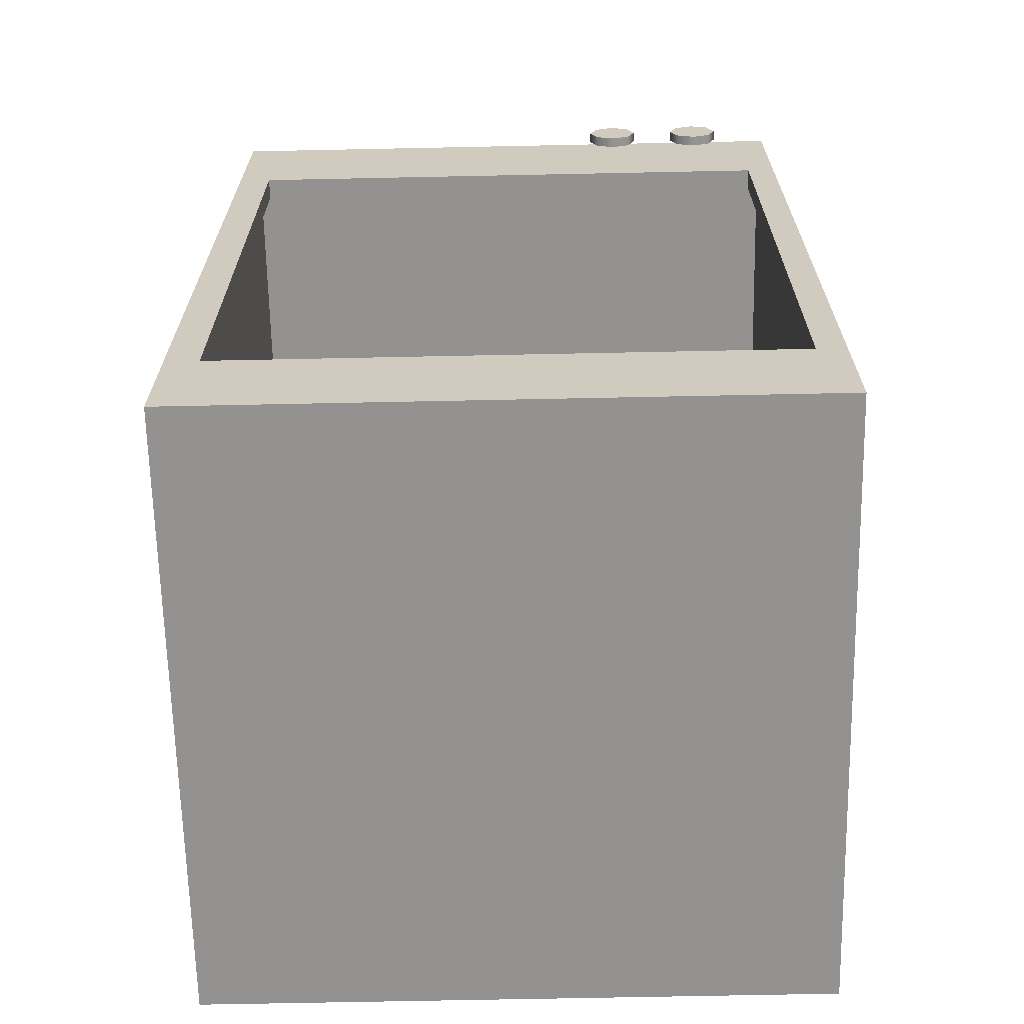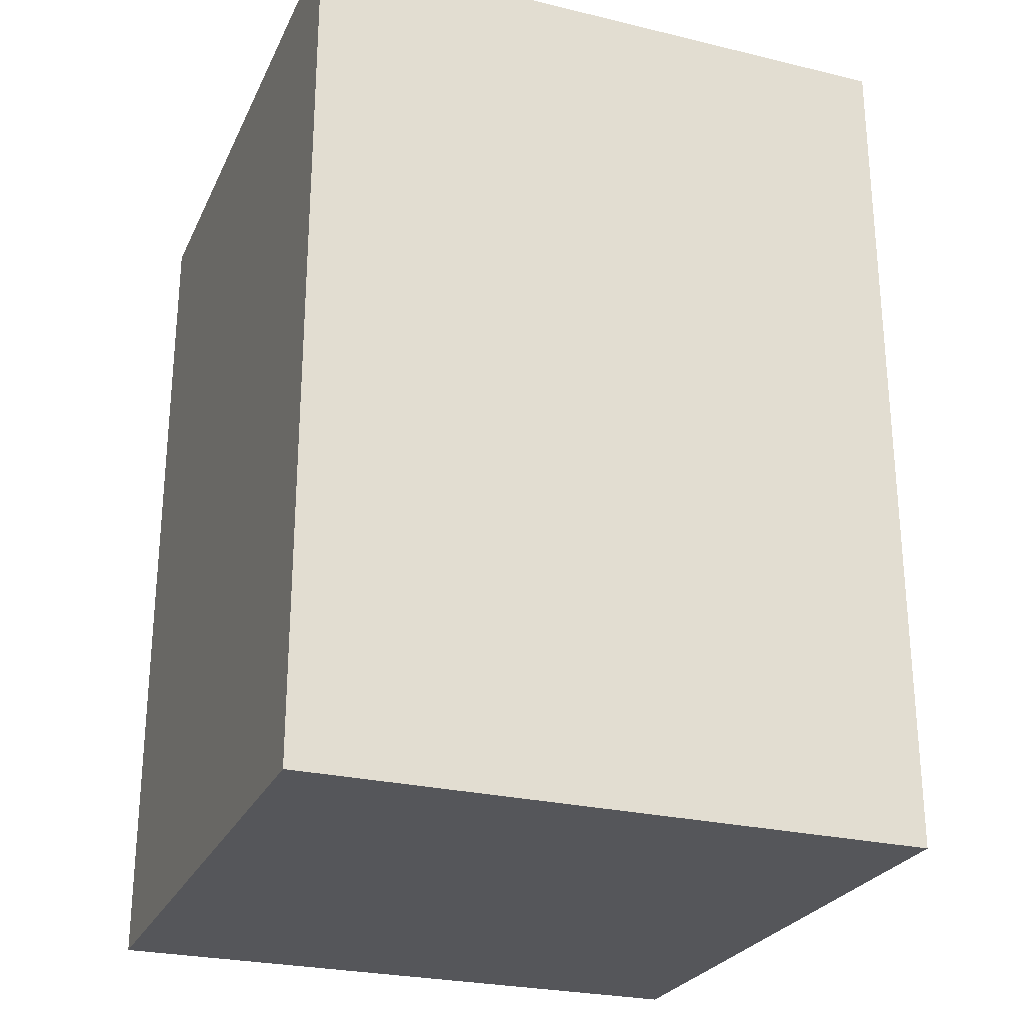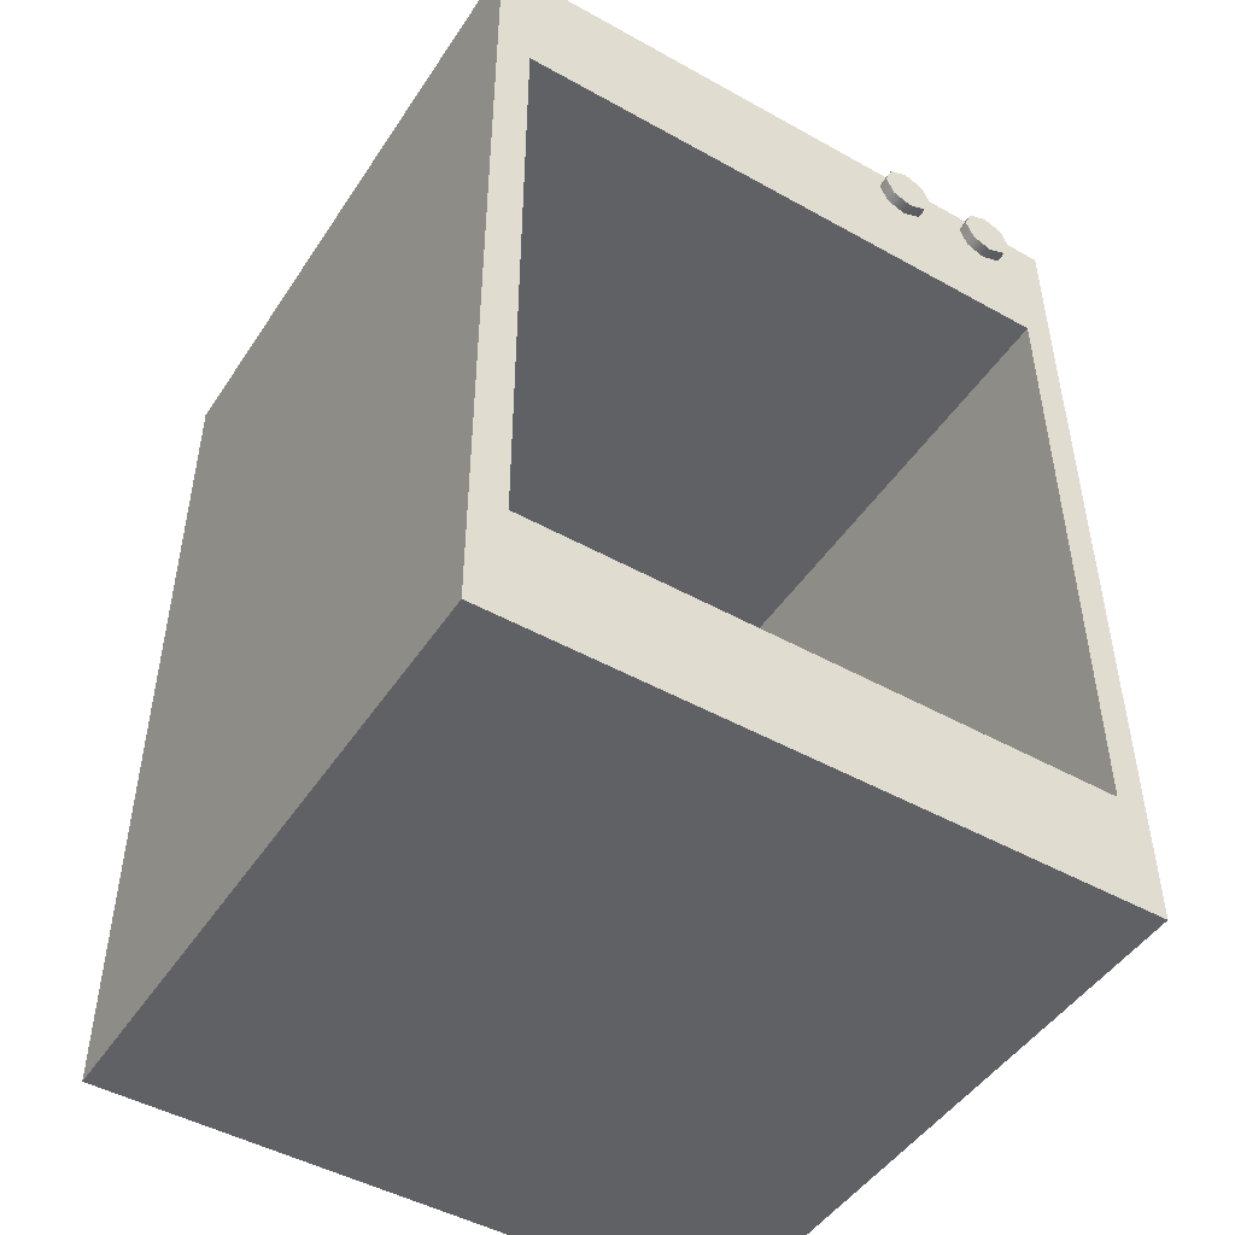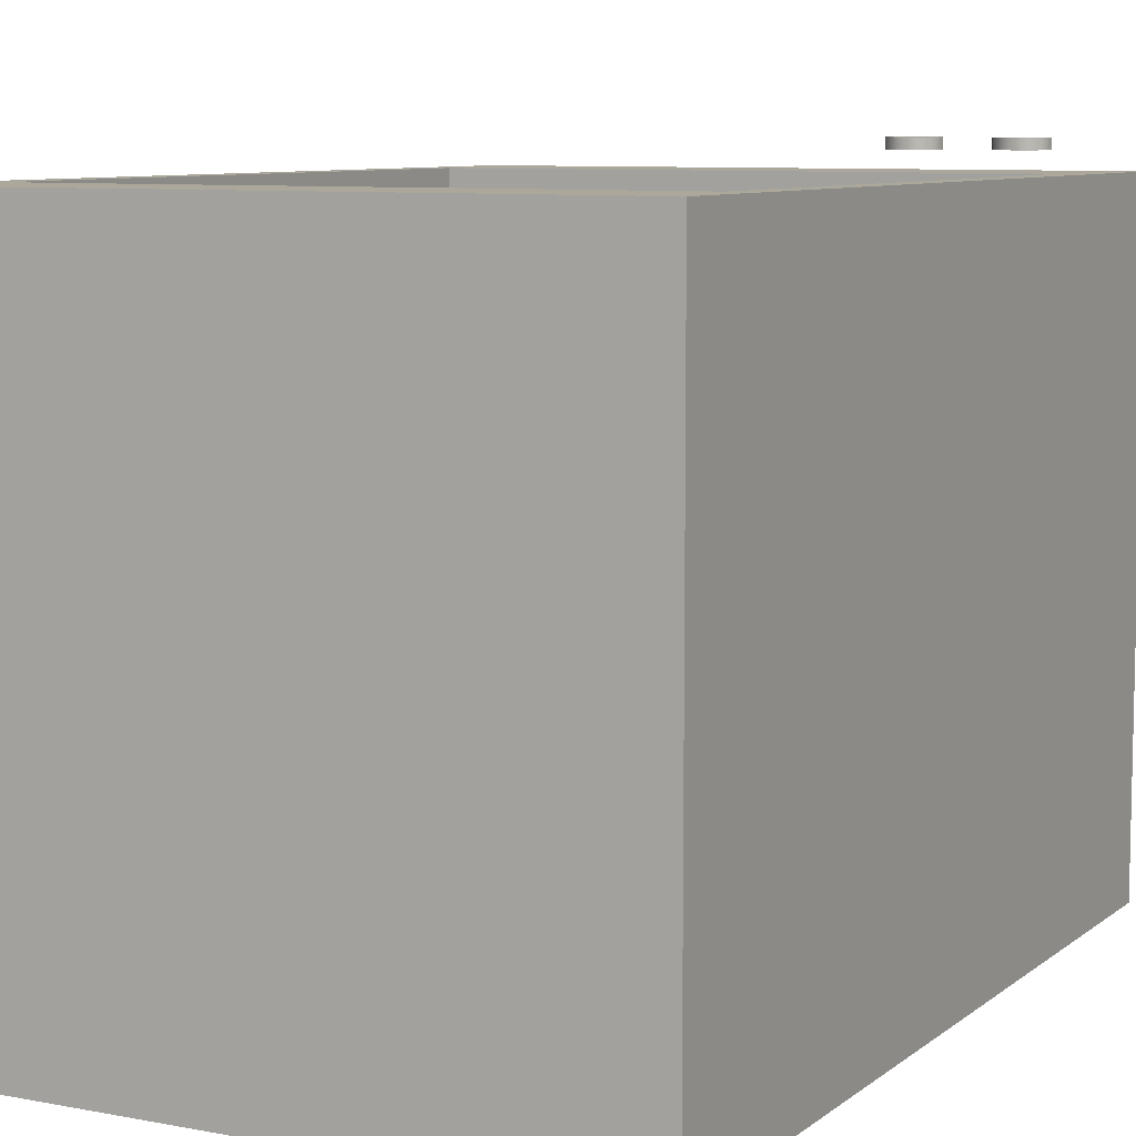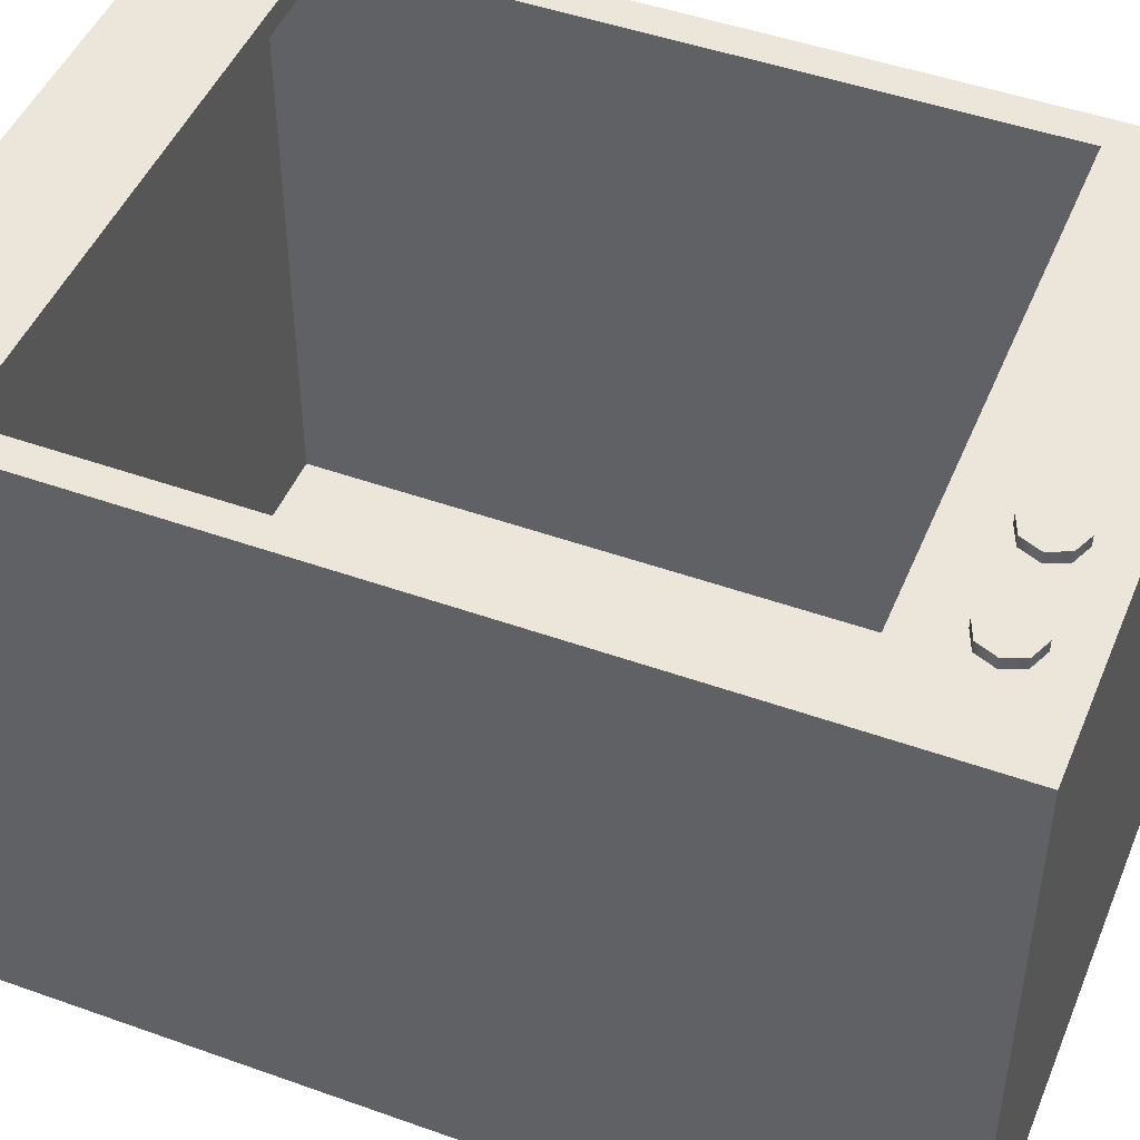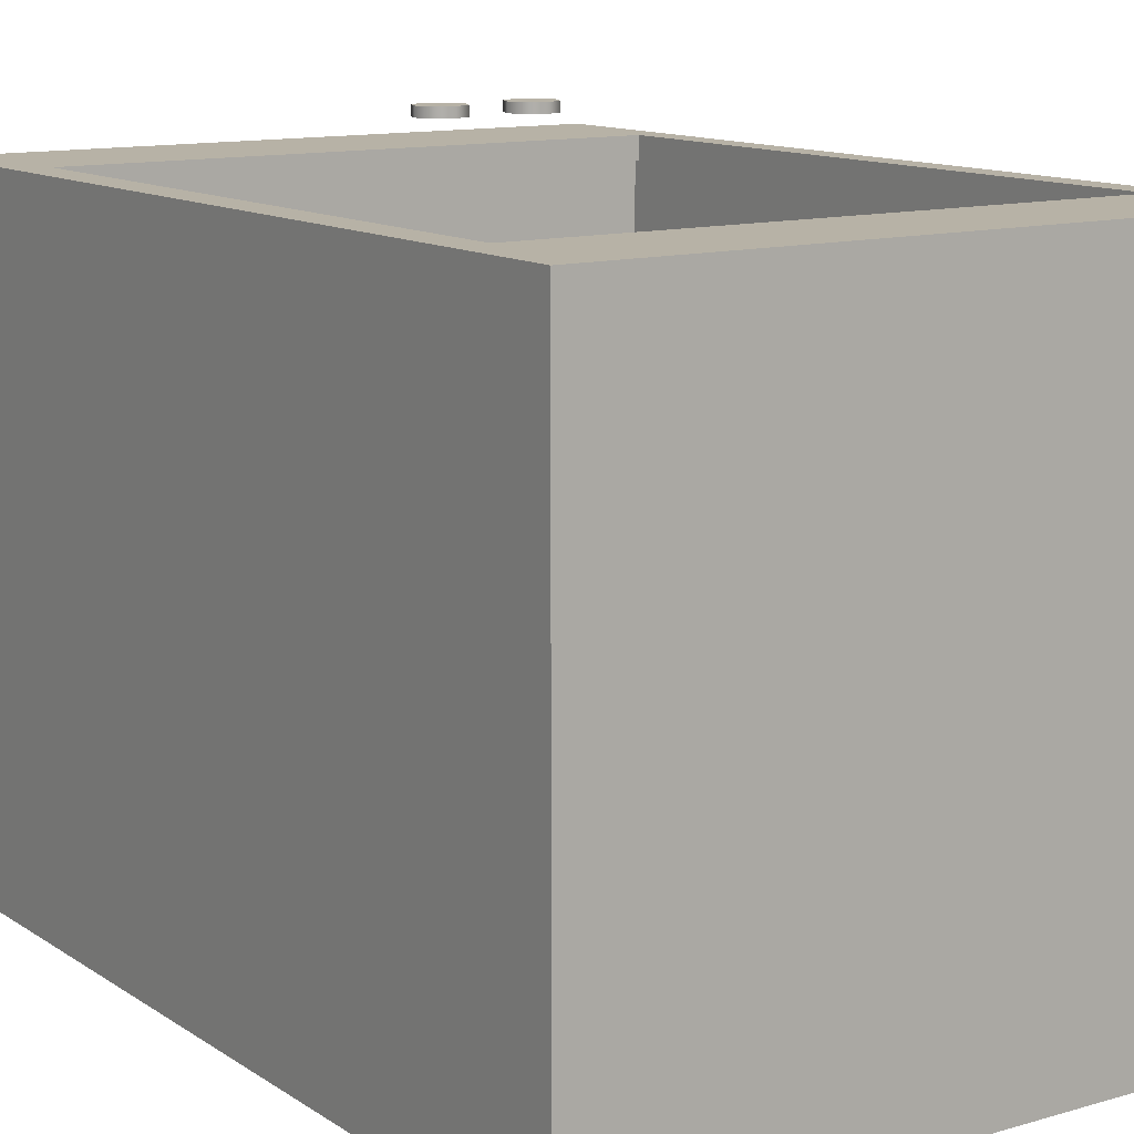
<metadata>
{"format":"obj","ext":"obj","renderer":"f3d","projection":"perspective","resolution":1024,"background":"white","views":[{"elev":-66.5,"azim":1.2,"up":"+Y"},{"elev":-26.1,"azim":-110.8,"up":"+Y"},{"elev":-47.8,"azim":-32.0,"up":"+Y"},{"elev":8.2,"azim":27.8,"up":"+Z"},{"elev":47.3,"azim":112.0,"up":"+Z"},{"elev":12.3,"azim":-34.2,"up":"+Z"}]}
</metadata>
<code>
g PanneauCommande
v -0.3 0.2765 0.3
v -0.3 0.2765 0.3139
v -0.2941 0.2765 0.3198
v -0.2939 0.2765 0.32
v -0.2948 0.2774 0.32
v -0.3 0.2826 0.32
v -0.3 0.2817 0.3191
v -0.298 0.2785 0.318
v 0.2939 0.2765 0.32
v 0.2941 0.2765 0.3198
v 0.3 0.2765 0.3139
v 0.3 0.2817 0.3191
v 0.3 0.2826 0.32
v 0.2948 0.2774 0.32
v 0.298 0.2785 0.318
v 0.3 0.2765 0.3
v -0.3 0.3865 0.3
v -0.2939 0.3865 0.32
v -0.2948 0.3856 0.32
v -0.3 0.3804 0.32
v -0.3 0.3813 0.3191
v -0.3 0.3865 0.3139
v -0.2941 0.3865 0.3198
v -0.298 0.3845 0.318
v 0.2939 0.3865 0.32
v 0.2948 0.3856 0.32
v 0.3 0.3804 0.32
v 0.3 0.3813 0.3191
v 0.3 0.3865 0.3139
v 0.2941 0.3865 0.3198
v 0.298 0.3845 0.318
v 0.3 0.3865 0.3
v -0.3 0.3315 0.31
v 0 0.3315 0.32
v 0.3 0.3315 0.31
v 0 0.3315 0.3
v 0 0.2765 0.31
v 0 0.3865 0.31
f 2 1 37
f 2 37 3
f 9 4 3
f 3 37 10
f 9 3 10
f 16 11 10
f 16 10 37
f 1 16 37
f 4 9 14
f 14 34 5
f 4 14 5
f 13 27 26
f 26 34 14
f 13 26 14
f 25 18 19
f 19 34 26
f 25 19 26
f 20 6 5
f 5 34 19
f 20 5 19
f 1 2 7
f 1 7 33
f 6 20 21
f 21 33 7
f 6 21 7
f 22 17 33
f 22 33 21
f 17 1 33
f 16 1 36
f 1 17 36
f 17 32 36
f 32 16 36
f 17 22 23
f 17 23 38
f 18 25 30
f 30 38 23
f 18 30 23
f 29 32 38
f 29 38 30
f 32 17 38
f 11 16 35
f 11 35 12
f 16 32 35
f 32 29 28
f 32 28 35
f 27 13 12
f 12 35 28
f 27 12 28
f 7 2 8
f 2 3 8
f 3 4 8
f 4 5 8
f 5 6 8
f 6 7 8
f 14 9 15
f 9 10 15
f 10 11 15
f 11 12 15
f 12 13 15
f 13 14 15
f 18 23 24
f 19 18 24
f 20 19 24
f 21 20 24
f 22 21 24
f 23 22 24
f 30 25 31
f 25 26 31
f 26 27 31
f 27 28 31
f 28 29 31
f 29 30 31
g Porte
v -0.3 -0.365 0.3013
v -0.3 -0.3661 0.3212
v 0.3 -0.3661 0.3212
v 0.3 -0.365 0.3013
v -0.3 0.2741 0.3348
v -0.3 0.273 0.3547
v 0.3 0.273 0.3547
v 0.3 0.2741 0.3348
v -0.3 -0.046 0.328
v 0 -0.04652 0.338
v 0.3 -0.046 0.328
v -0 -0.04548 0.318
v -0 -0.3656 0.3113
v 0 0.2736 0.3448
f 40 39 51
f 41 40 51
f 42 41 51
f 39 42 51
f 40 41 48
f 41 45 48
f 45 44 48
f 44 40 48
f 39 40 47
f 40 44 47
f 44 43 47
f 43 39 47
f 42 39 50
f 39 43 50
f 43 46 50
f 46 42 50
f 43 44 52
f 44 45 52
f 45 46 52
f 46 43 52
f 41 42 49
f 42 46 49
f 46 45 49
f 45 41 49
g Corps
v -0.28 -0.404 -0.276
v -0.28 -0.404 0.28
v 0.284 -0.404 0.28
v 0.284 -0.404 -0.276
v -0.28 0.276 -0.276
v -0.28 0.276 0.28
v 0.284 0.276 0.28
v 0.284 0.276 -0.276
v -0.28 -0.064 0.002
v 0.284 -0.064 0.002
v 0.002 -0.064 -0.276
v 0.002 -0.404 0.002
v 0.002 0.276 0.002
v 0.272 -0.352 0.28
v -0.268 -0.352 0.28
v -0.268 0.254 0.28
v 0.272 0.254 0.28
v -0.268 -0.352 0.301
v -0.268 0.254 0.301
v 0.272 -0.352 0.301
v 0.272 0.254 0.301
v -0.3 0.3865 0.301
v 0.3 0.3865 0.301
v 0.3 -0.4635 0.301
v -0.3 -0.4635 0.301
v -0.3 0.3865 -0.299
v 0.3 0.3865 -0.299
v 0.3 -0.4635 -0.299
v -0.3 -0.4635 -0.299
v 0 0.3865 0.001
v 0.3 -0.0385 0.001
v -0 -0.4635 0.001
v -0.3 -0.0385 0.001
v 0 -0.0385 -0.299
f 53 54 64
f 54 55 64
f 55 56 64
f 56 53 64
f 54 53 61
f 58 54 61
f 57 58 61
f 53 57 61
f 53 56 63
f 57 53 63
f 60 57 63
f 56 60 63
f 58 57 65
f 59 58 65
f 60 59 65
f 57 60 65
f 56 55 62
f 60 56 62
f 59 60 62
f 55 59 62
f 66 55 67
f 67 55 54
f 66 59 55
f 68 58 69
f 69 58 59
f 68 54 58
f 59 66 69
f 54 68 67
f 68 71 70
f 71 74 70
f 66 67 72
f 80 81 86
f 76 75 72
f 71 69 73
f 68 69 71
f 77 70 74
f 74 71 73
f 72 69 66
f 81 78 86
f 67 70 72
f 70 67 68
f 77 81 84
f 77 72 70
f 76 77 84
f 75 73 72
f 74 73 75
f 76 72 77
f 72 73 69
f 81 80 84
f 80 76 84
f 75 76 83
f 76 80 83
f 80 79 83
f 79 75 83
f 74 75 82
f 75 79 82
f 79 78 82
f 78 74 82
f 77 74 85
f 74 78 85
f 78 81 85
f 81 77 85
f 78 79 86
f 79 80 86
g Cylinder_9
v 0.122 0.3297 0.328
v 0.147 0.3297 0.328
v 0.1397 0.3121 0.328
v 0.122 0.3048 0.328
v 0.1043 0.3121 0.328
v 0.097 0.3297 0.328
v 0.1043 0.3474 0.328
v 0.122 0.3548 0.328
v 0.1397 0.3474 0.328
v 0.147 0.3297 0.318
v 0.1397 0.3121 0.318
v 0.122 0.3048 0.318
v 0.1043 0.3121 0.318
v 0.097 0.3297 0.318
v 0.1043 0.3474 0.318
v 0.122 0.3548 0.318
v 0.1397 0.3474 0.318
v 0.122 0.3297 0.318
f 89 88 87
f 90 89 87
f 91 90 87
f 92 91 87
f 93 92 87
f 94 93 87
f 95 94 87
f 88 95 87
f 96 88 89
f 97 89 90
f 98 90 91
f 99 91 92
f 100 92 93
f 101 93 94
f 102 94 95
f 103 95 88
f 96 89 97
f 97 90 98
f 98 91 99
f 99 92 100
f 100 93 101
f 101 94 102
f 102 95 103
f 103 88 96
f 104 96 97
f 104 97 98
f 104 98 99
f 104 99 100
f 104 100 101
f 104 101 102
f 104 102 103
f 104 103 96
g Cylinder_9_1
v 0.214 0.3297 0.328
v 0.239 0.3297 0.328
v 0.2317 0.3121 0.328
v 0.214 0.3048 0.328
v 0.1963 0.3121 0.328
v 0.189 0.3297 0.328
v 0.1963 0.3474 0.328
v 0.214 0.3548 0.328
v 0.2317 0.3474 0.328
v 0.239 0.3297 0.318
v 0.2317 0.3121 0.318
v 0.214 0.3048 0.318
v 0.1963 0.3121 0.318
v 0.189 0.3297 0.318
v 0.1963 0.3474 0.318
v 0.214 0.3548 0.318
v 0.2317 0.3474 0.318
v 0.214 0.3297 0.318
f 107 106 105
f 108 107 105
f 109 108 105
f 110 109 105
f 111 110 105
f 112 111 105
f 113 112 105
f 106 113 105
f 114 106 107
f 115 107 108
f 116 108 109
f 117 109 110
f 118 110 111
f 119 111 112
f 120 112 113
f 121 113 106
f 114 107 115
f 115 108 116
f 116 109 117
f 117 110 118
f 118 111 119
f 119 112 120
f 120 113 121
f 121 106 114
f 122 114 115
f 122 115 116
f 122 116 117
f 122 117 118
f 122 118 119
f 122 119 120
f 122 120 121
f 122 121 114

</code>
